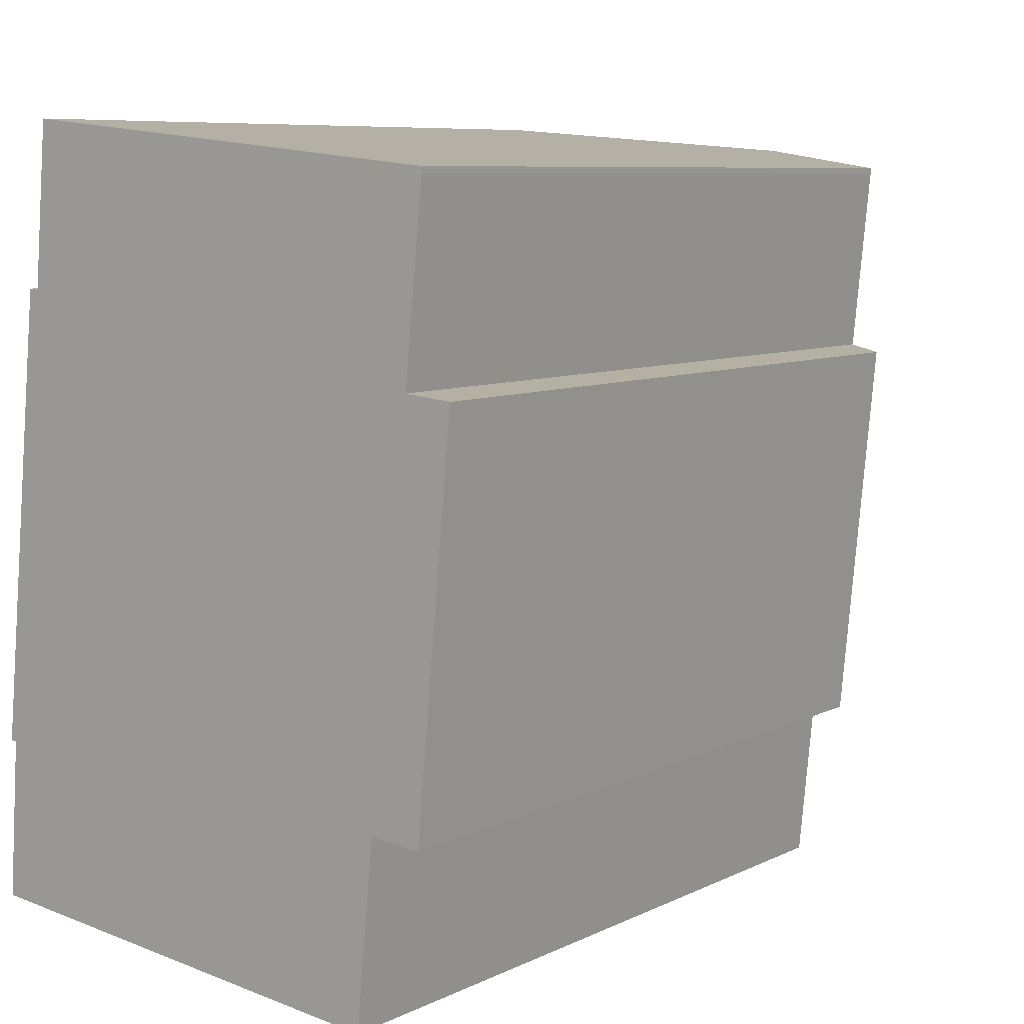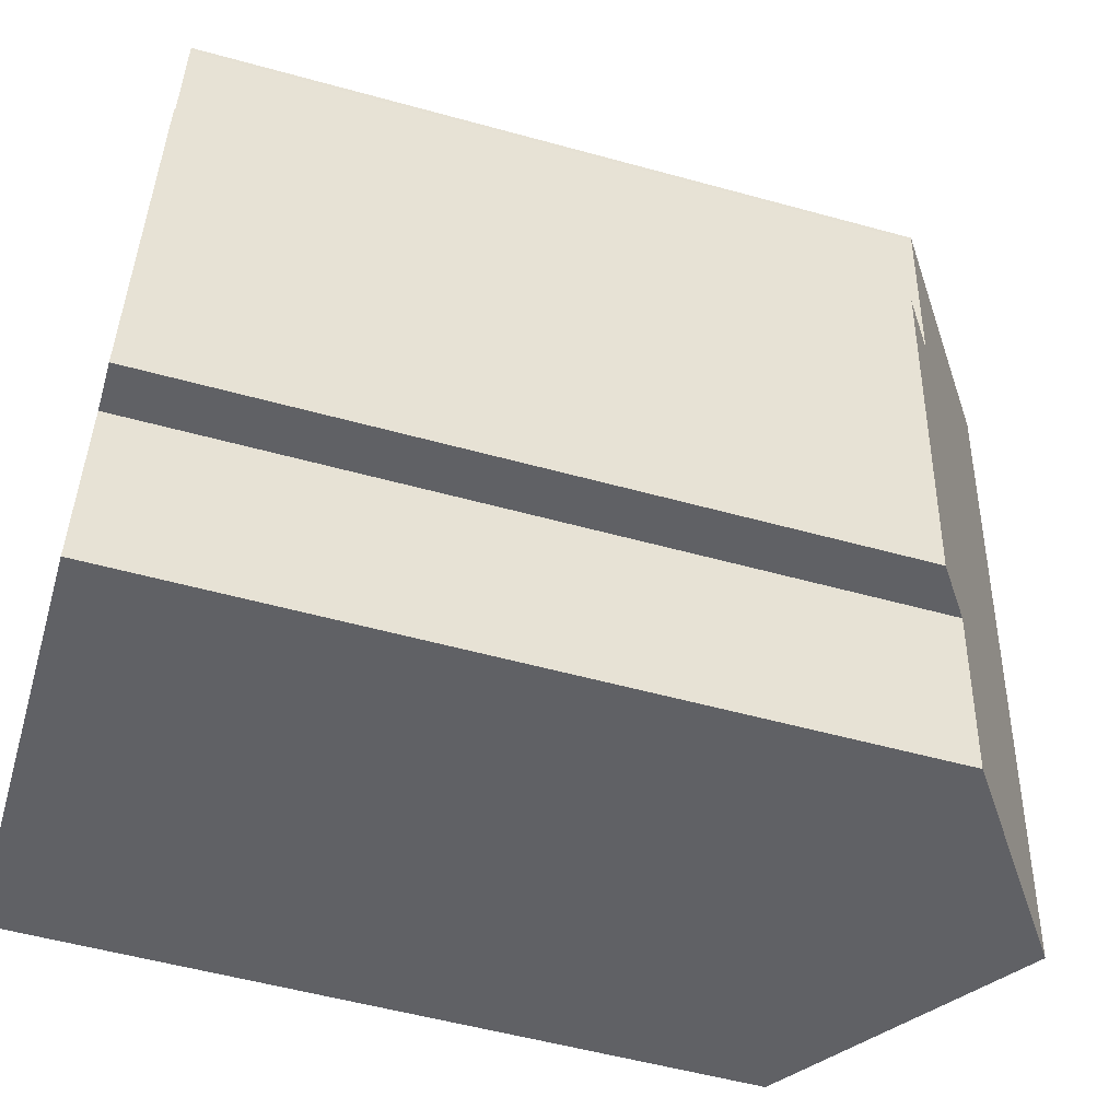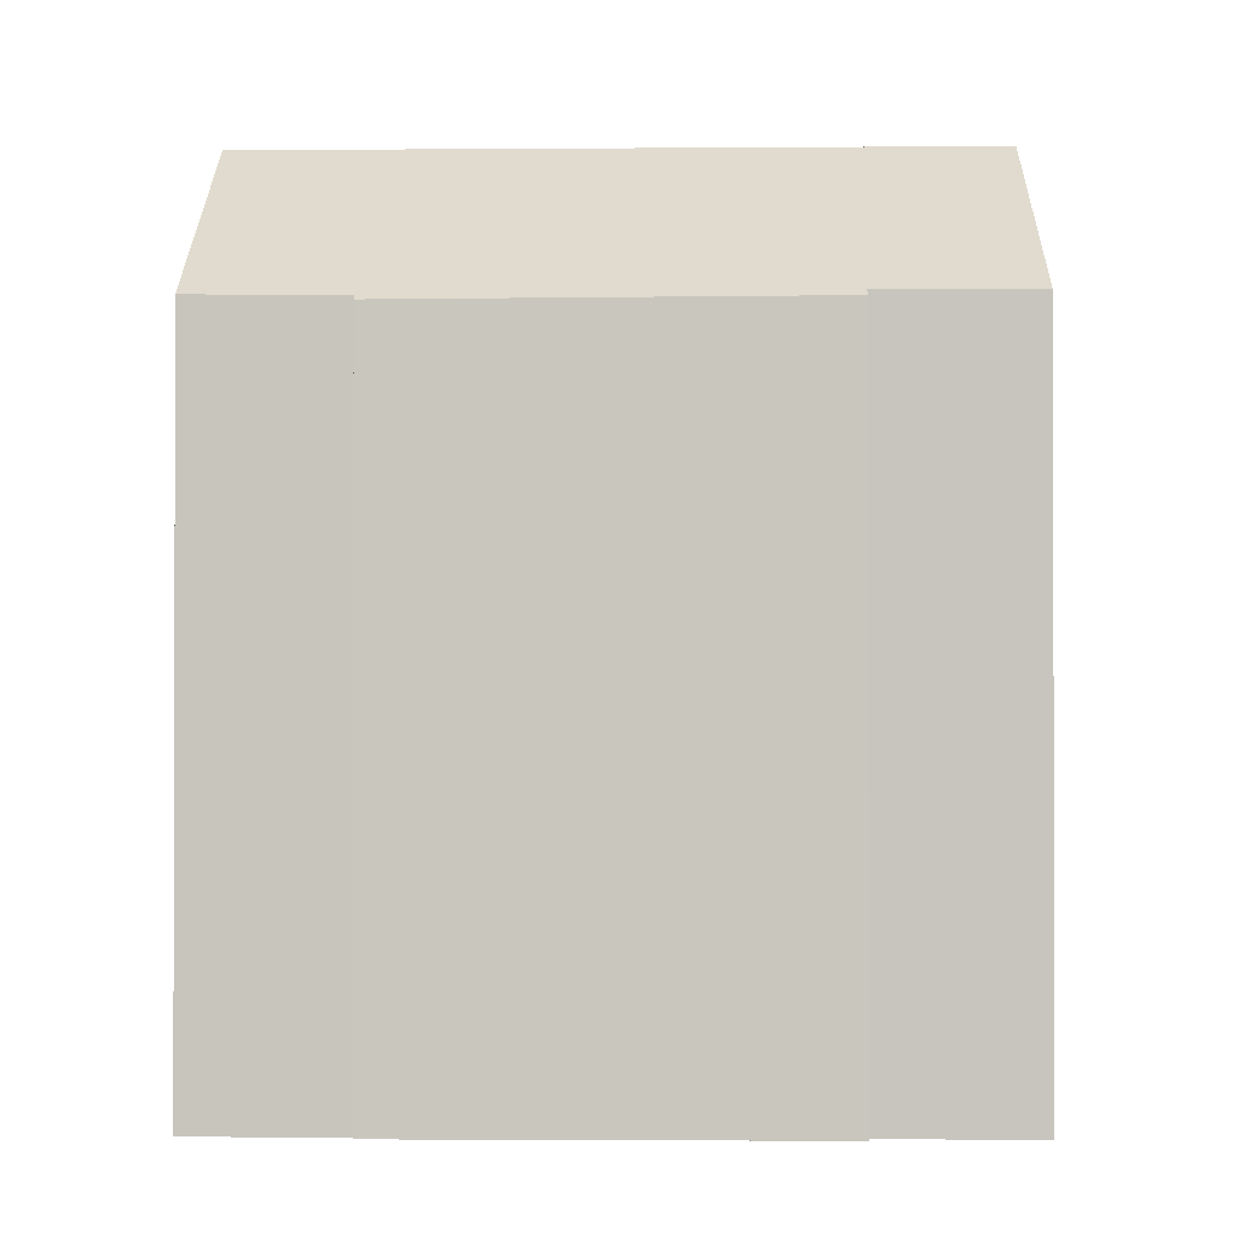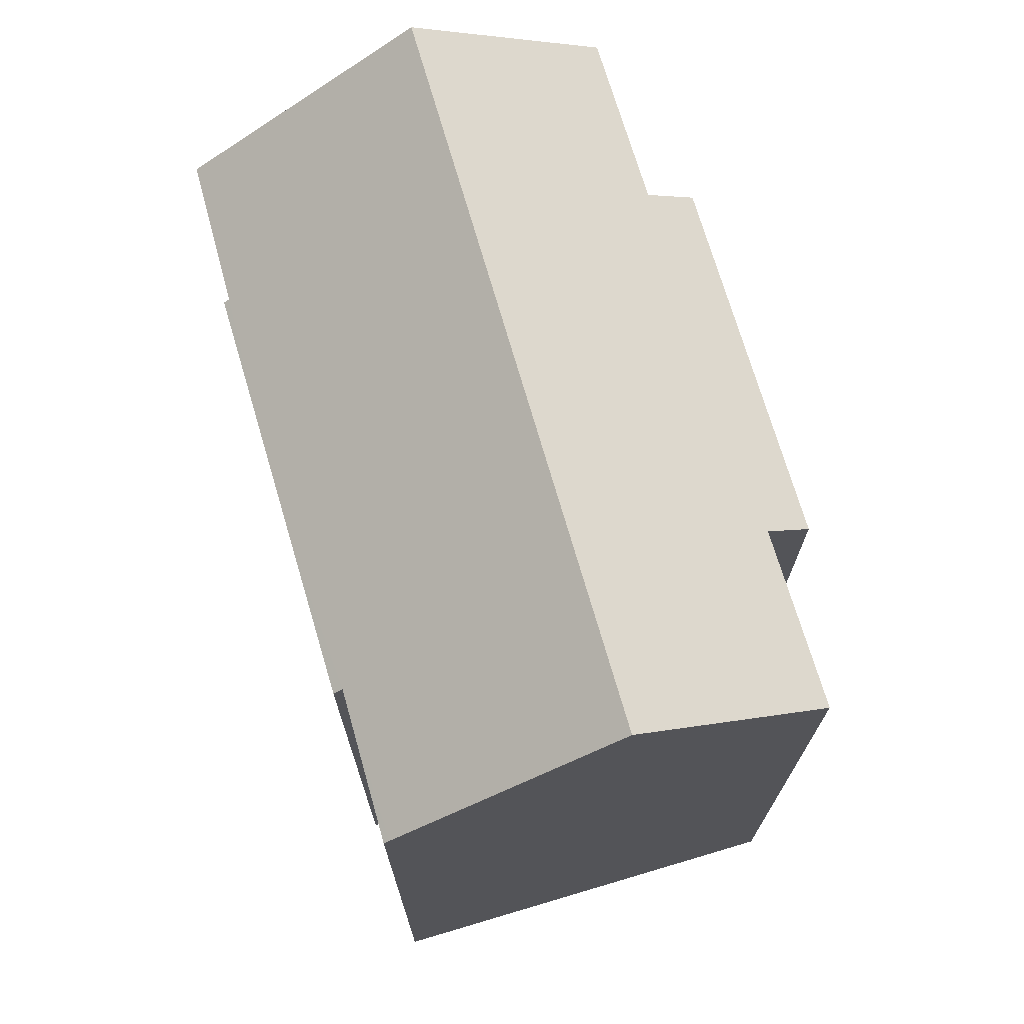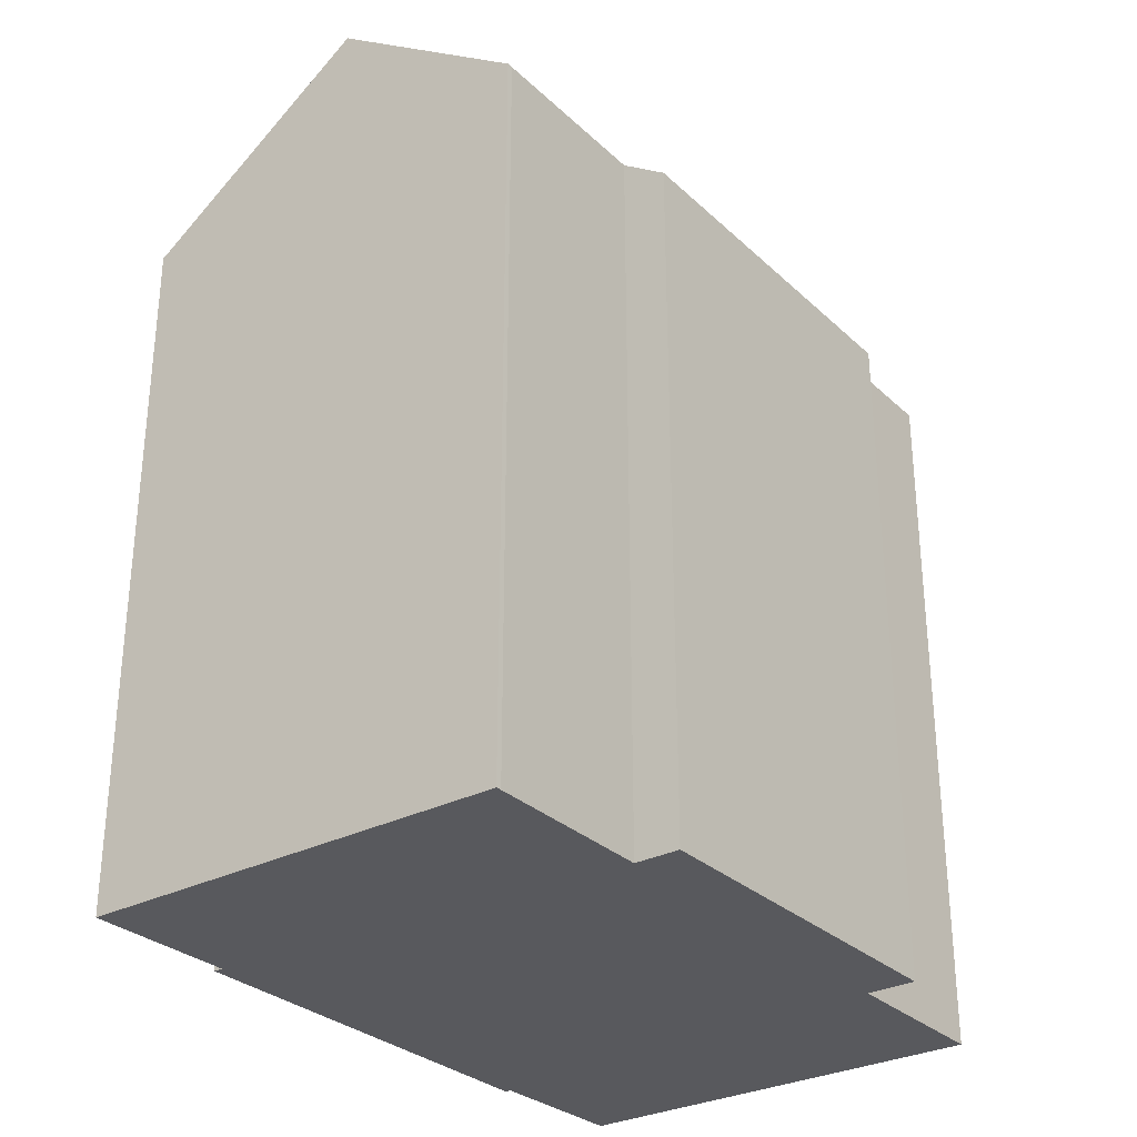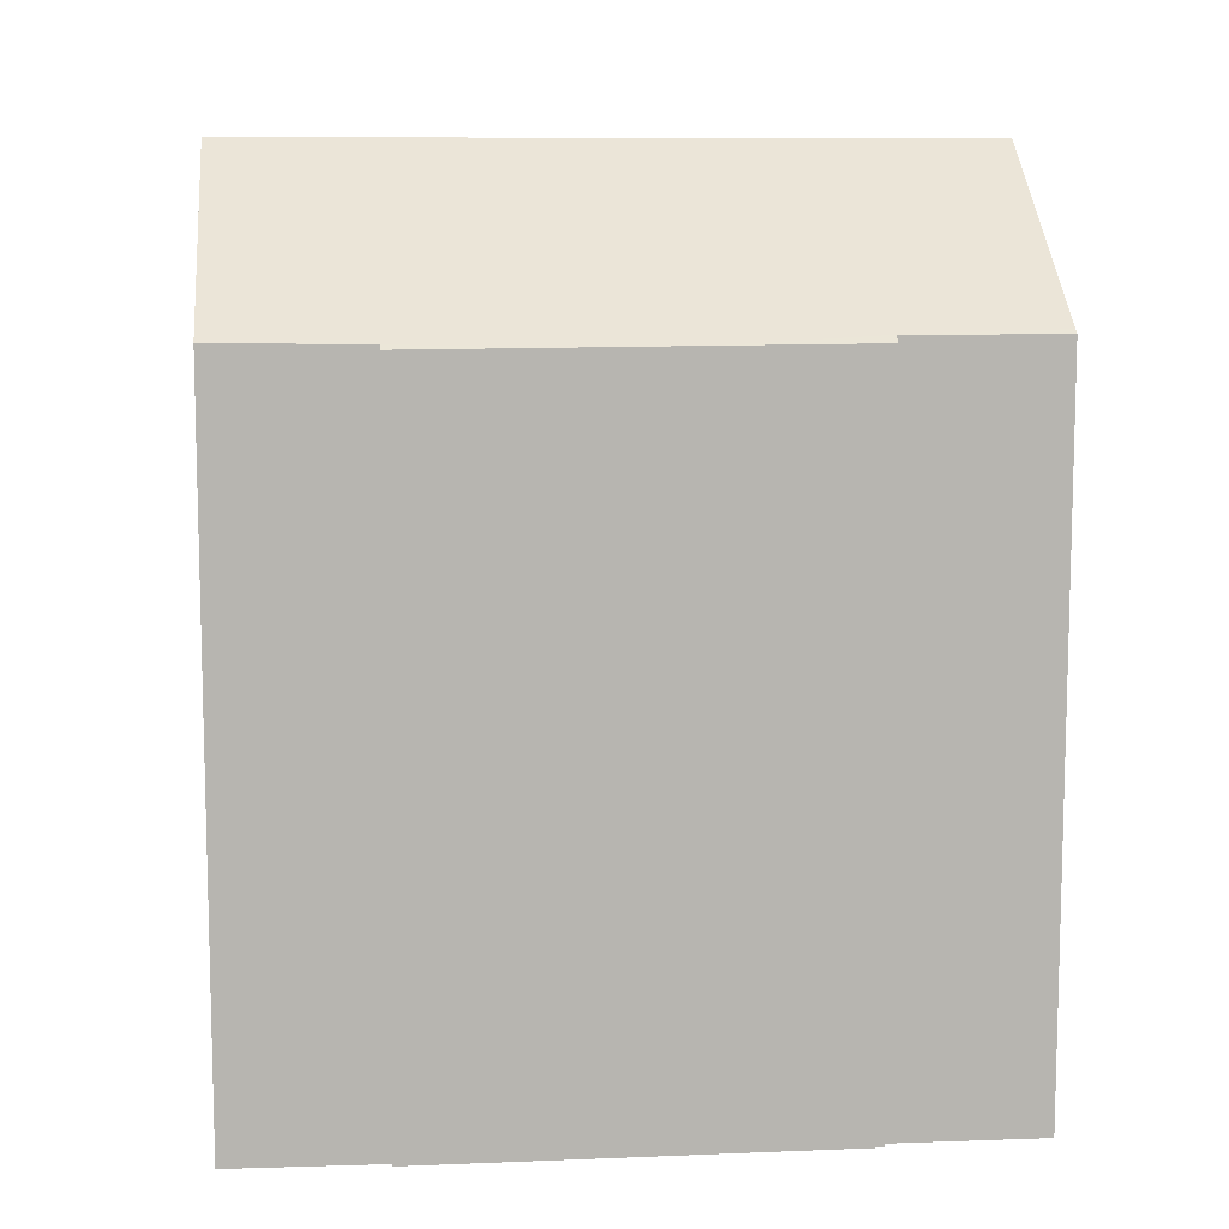
<metadata>
{"format":"obj","ext":"obj","renderer":"f3d","projection":"perspective","resolution":1024,"background":"white","views":[{"elev":7.8,"azim":37.1,"up":"+Z"},{"elev":-54.4,"azim":73.7,"up":"+Z"},{"elev":-0.9,"azim":-83.2,"up":"+Y"},{"elev":71.7,"azim":-10.9,"up":"+Y"},{"elev":-30.1,"azim":42.5,"up":"+Y"},{"elev":9.6,"azim":-90.3,"up":"+Y"}]}
</metadata>
<code>
v  13.24 18.53 3.36
v  12.97 19.36 13.39
v  14.18 18.51 13.28
v  13.44 19.32 18.05
v  8.081 23.09 18.73
v  13.45 19.33 18.2
v  6.311 23.09 -0.646
v  11.92 19.46 3.489
v  11.46 19.48 -1.173
v  0.859 18.55 11.27
v  1.261 18.57 15.3
v  1.513 18.75 15.28
v  2.015 18.84 19.33
v  1.867 18.74 19.34
v  0.513 18.53 7.793
v  0.29 18.62 4.003
v  0 18.67 1.143e-15
v  0.106 18.74 -0.011
v  0.123 18.75 -0.013
v  0.136 18.51 4.012
v  1.513 -9.353e-16 15.28
v  1.261 -9.369e-16 15.3
v  1.867 -1.185e-15 19.34
v  13.45 -1.114e-15 18.2
v  2.015 -1.184e-15 19.33
v  8.081 -1.147e-15 18.73
v  12.97 -8.198e-16 13.39
v  14.18 -8.129e-16 13.28
v  0 0 0
v  0.29 -2.451e-16 4.003
v  0.859 -6.9e-16 11.27
v  0.136 -2.457e-16 4.012
v  0.513 -4.772e-16 7.793
v  13.44 -1.106e-15 18.05
v  13.24 -2.057e-16 3.36
v  11.46 7.183e-17 -1.173
v  11.92 -2.136e-16 3.489
v  6.311 3.956e-17 -0.646
v  0.106 6.736e-19 -0.011
v  0.123 7.96e-19 -0.013
g defaultobject
f 1 2 3
f 4 5 6
f 5 4 2
f 5 2 7
f 7 2 8
f 8 2 1
f 7 8 9
f 10 11 12
f 13 12 14
f 12 13 5
f 12 5 7
f 12 7 10
f 10 7 15
f 15 7 16
f 16 7 17
f 17 7 18
f 18 7 19
f 20 15 16
f 11 21 12
f 21 11 22
f 13 6 5
f 6 13 14
f 6 14 23
f 6 23 24
f 24 23 25
f 24 25 26
f 27 3 2
f 3 27 28
f 21 14 12
f 14 21 23
f 29 16 17
f 16 29 30
f 10 22 11
f 22 10 15
f 22 15 20
f 22 20 31
f 31 20 32
f 31 32 33
f 24 4 6
f 4 24 34
f 4 27 2
f 27 4 34
f 3 35 1
f 35 3 28
f 8 36 9
f 36 8 37
f 1 37 8
f 37 1 35
f 9 19 7
f 19 9 36
f 19 36 18
f 18 36 17
f 17 36 29
f 29 36 38
f 29 38 39
f 39 38 40
f 30 20 16
f 20 30 32
f 39 30 29
f 35 27 37
f 27 35 28
f 30 33 32
f 33 30 39
f 33 39 40
f 33 40 38
f 33 38 31
f 31 38 22
f 22 38 21
f 21 38 23
f 23 38 25
f 25 38 26
f 26 38 36
f 26 36 37
f 26 37 24
f 24 37 27
f 24 27 34

</code>
